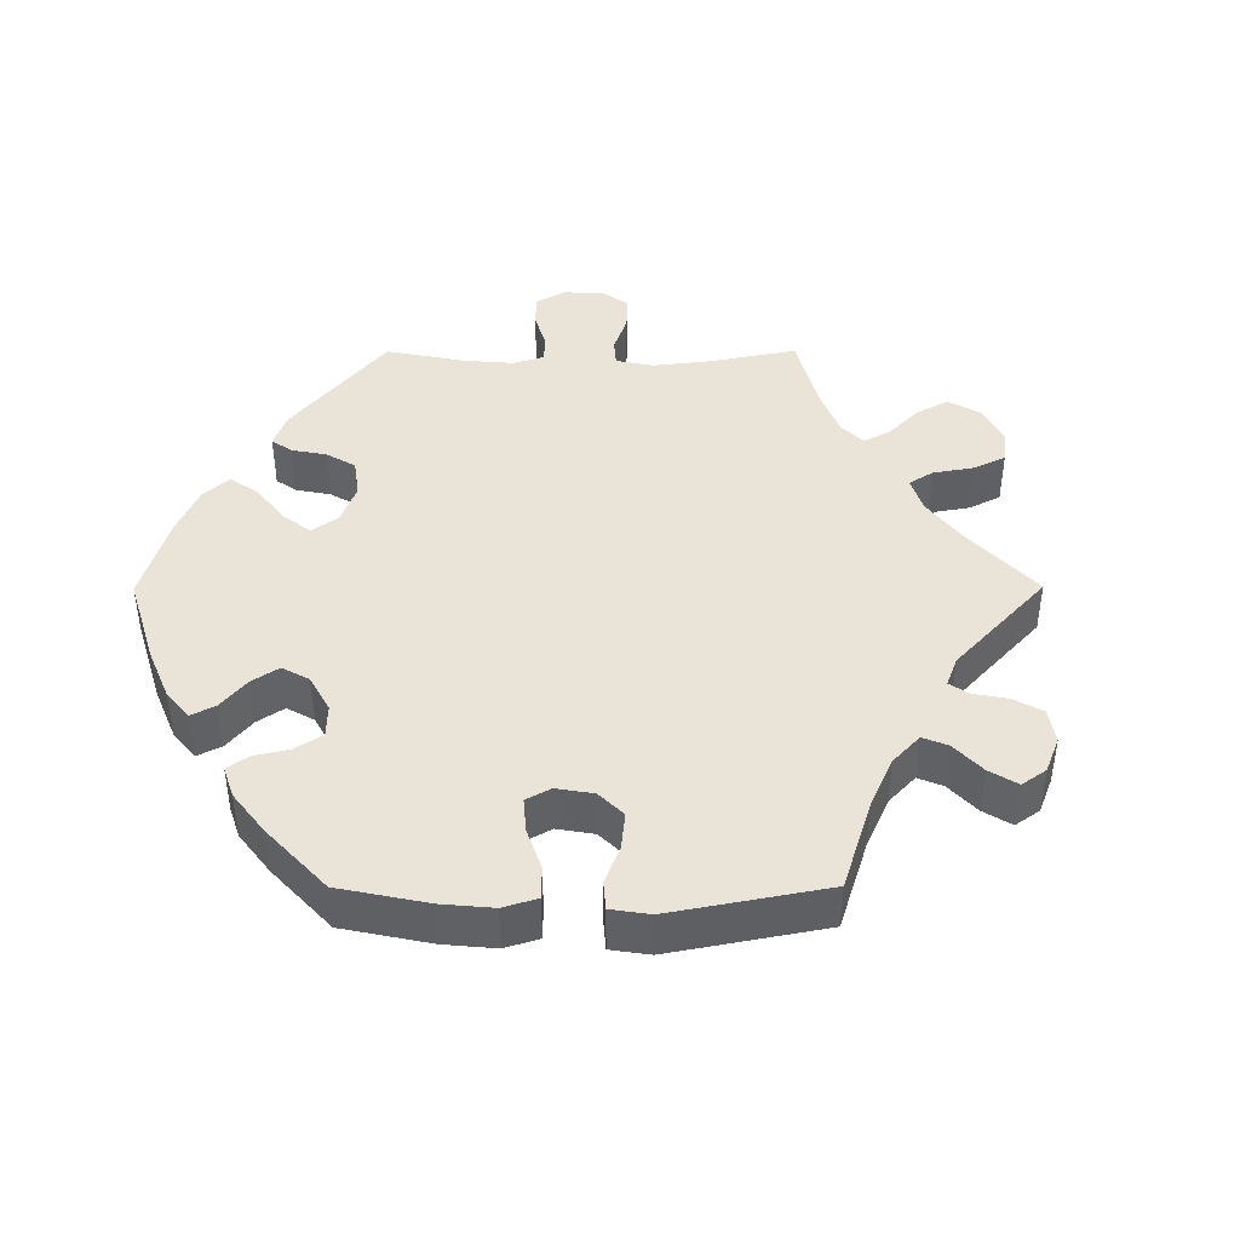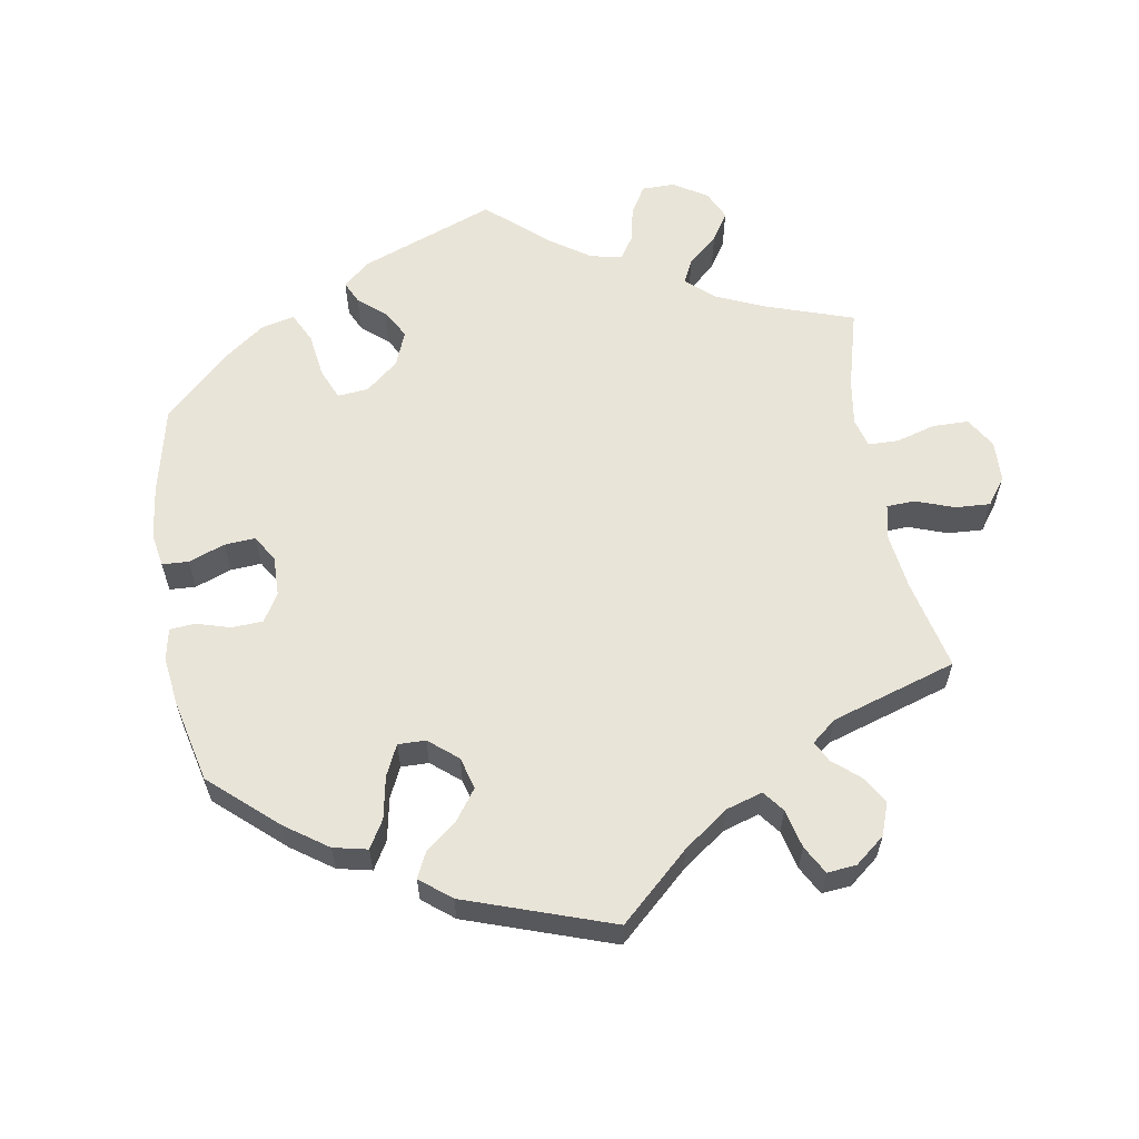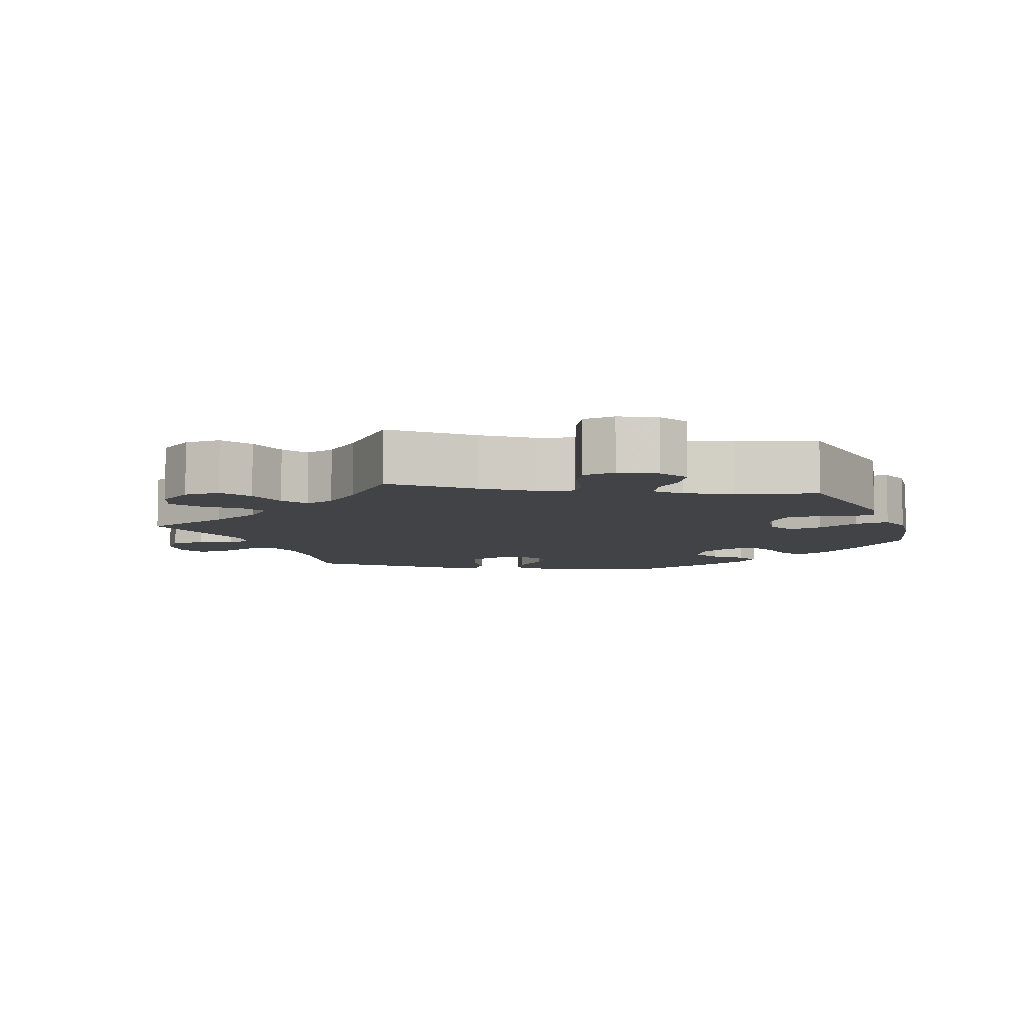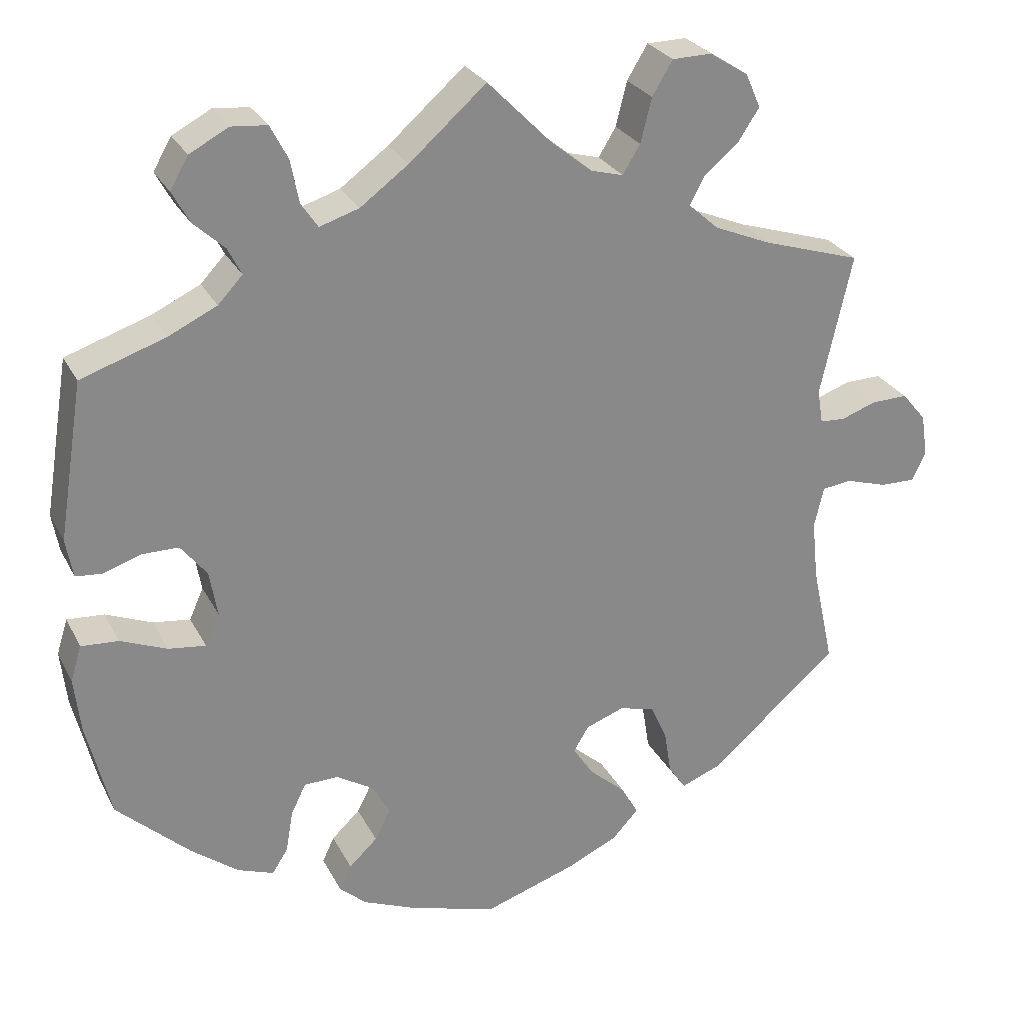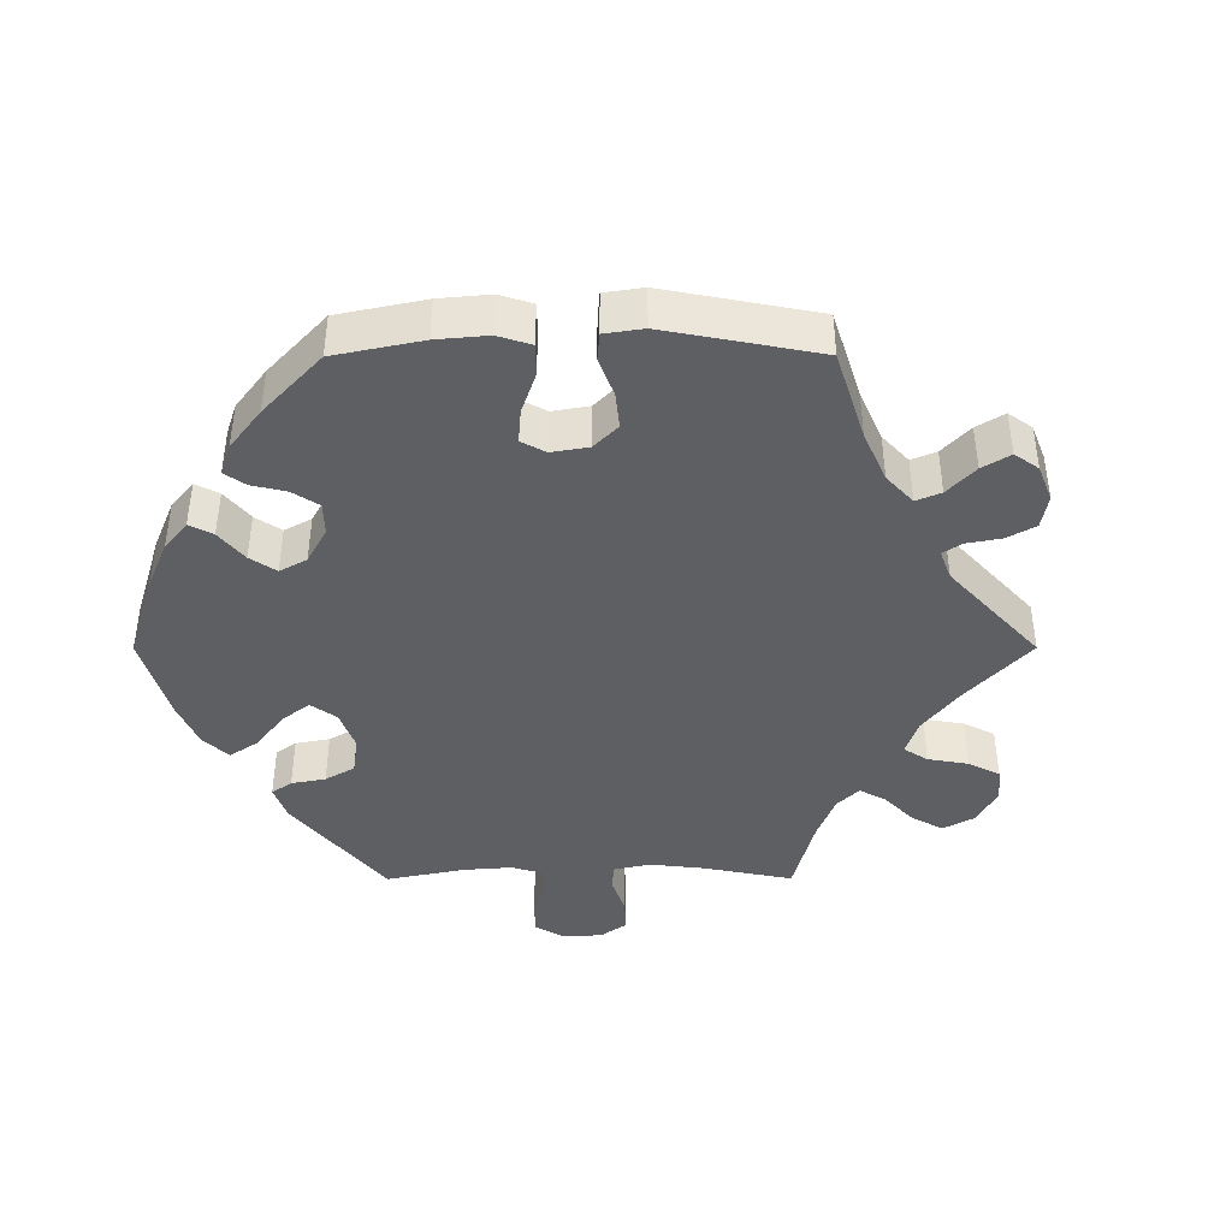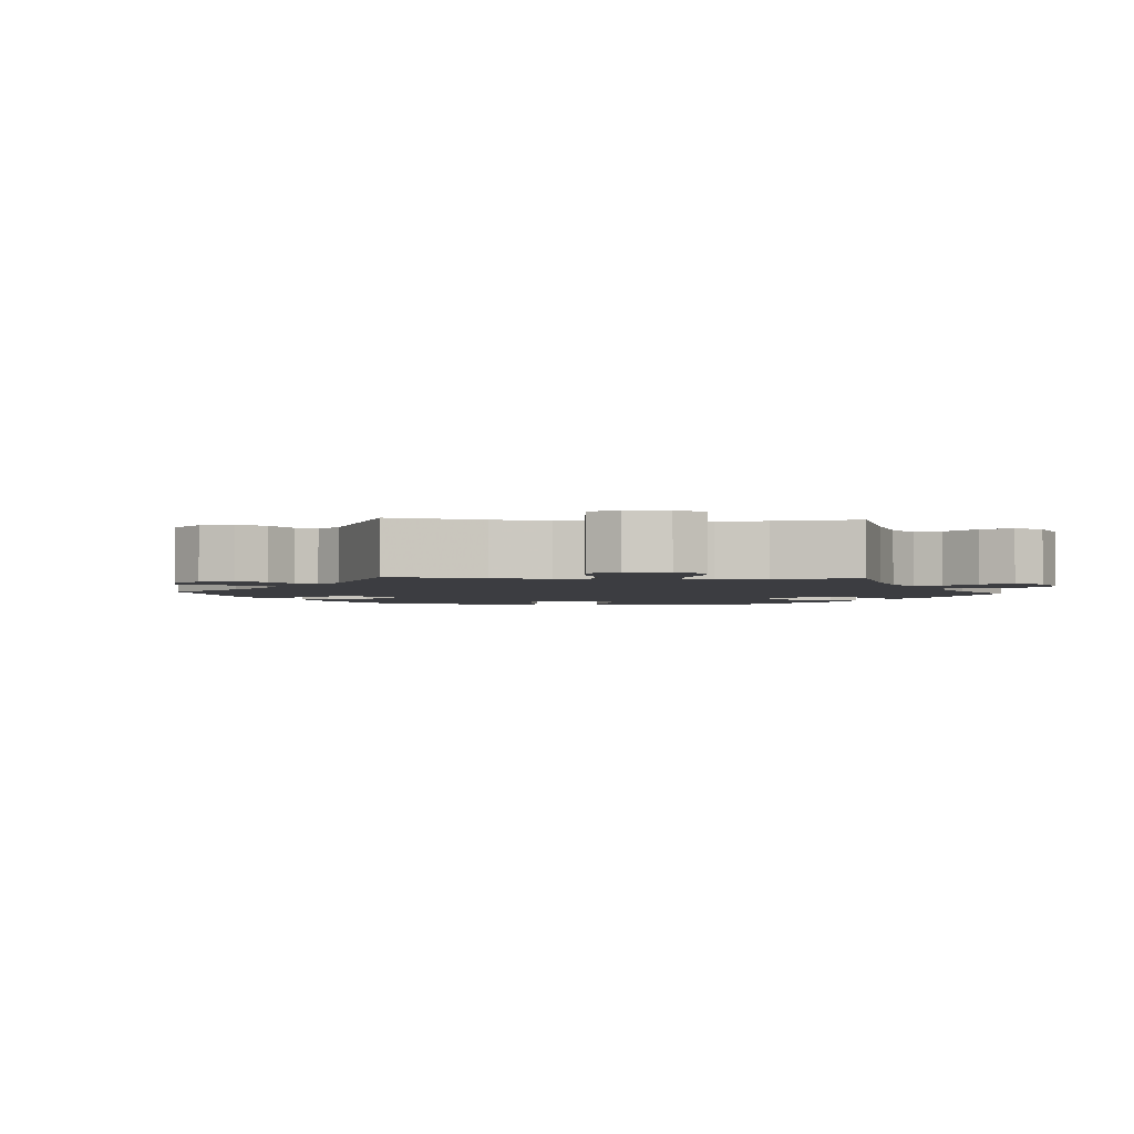
<metadata>
{"format":"obj","ext":"obj","renderer":"f3d","projection":"perspective","resolution":1024,"background":"white","views":[{"elev":42.8,"azim":-150.2,"up":"+Y"},{"elev":60.1,"azim":-129.7,"up":"+Y"},{"elev":-7.3,"azim":21.0,"up":"+Y"},{"elev":27.0,"azim":157.5,"up":"+Z"},{"elev":-41.9,"azim":-149.9,"up":"+Y"},{"elev":-2.7,"azim":-33.5,"up":"+Y"}]}
</metadata>
<code>
v 0.407 0.07 -0.375
v 0.348 0.07 -0.42
v 0.302 0.07 -0.437
v 0.282 0.07 -0.406
v 0.273 0.07 -0.353
v 0.254 0.07 -0.314
v 0.211 0.07 -0.313
v 0.163 0.07 -0.342
v 0.141 0.07 -0.382
v 0.161 0.07 -0.421
v 0.197 0.07 -0.455
v 0.212 0.07 -0.487
v 0.178 0.07 -0.517
v 0.113 0.07 -0.544
v 0.001 0.07 -0.578
v -0.117 0.07 -0.539
v -0.182 0.07 -0.509
v -0.215 0.07 -0.473
v -0.193 0.07 -0.434
v -0.147 0.07 -0.394
v -0.12 0.07 -0.355
v -0.14 0.07 -0.322
v -0.189 0.07 -0.304
v -0.234 0.07 -0.316
v -0.255 0.07 -0.363
v -0.264 0.07 -0.419
v -0.286 0.07 -0.451
v -0.337 0.07 -0.431
v -0.501 0.07 -0.289
v -0.473 0.07 -0.161
v -0.465 0.07 -0.085
v -0.477 0.07 -0.033
v -0.514 0.07 -0.028
v -0.567 0.07 -0.044
v -0.612 0.07 -0.045
v -0.629 0.07 -0.008
v -0.621 0.07 0.045
v -0.59 0.07 0.082
v -0.544 0.07 0.081
v -0.499 0.07 0.065
v -0.467 0.07 0.067
v -0.46 0.07 0.11
v -0.5 0.07 0.289
v -0.375 0.07 0.328
v -0.303 0.07 0.358
v -0.265 0.07 0.392
v -0.283 0.07 0.427
v -0.327 0.07 0.464
v -0.354 0.07 0.505
v -0.335 0.07 0.548
v -0.286 0.07 0.579
v -0.236 0.07 0.578
v -0.21 0.07 0.535
v -0.196 0.07 0.479
v -0.174 0.07 0.443
v -0.133 0.07 0.454
v -0.081 0.07 0.496
v 0 0.07 0.578
v 0.097 0.07 0.493
v 0.158 0.07 0.448
v 0.208 0.07 0.432
v 0.229 0.07 0.463
v 0.24 0.07 0.518
v 0.262 0.07 0.56
v 0.307 0.07 0.564
v 0.356 0.07 0.538
v 0.379 0.07 0.498
v 0.357 0.07 0.458
v 0.318 0.07 0.422
v 0.301 0.07 0.388
v 0.332 0.07 0.355
v 0.393 0.07 0.326
v 0.5 0.07 0.29
v 0.532 0.07 0.092
v 0.523 0.07 0.043
v 0.489 0.07 0.04
v 0.443 0.07 0.056
v 0.396 0.07 0.056
v 0.363 0.07 0.014
v 0.353 0.07 -0.044
v 0.371 0.07 -0.084
v 0.418 0.07 -0.078
v 0.477 0.07 -0.054
v 0.524 0.07 -0.051
v 0.538 0.07 -0.096
v 0.53 0.07 -0.166
v 0.5 0.07 -0.289
v 0.407 0 -0.375
v 0.348 0 -0.42
v 0.302 0 -0.437
v 0.282 0 -0.406
v 0.273 0 -0.353
v 0.254 0 -0.314
v 0.211 0 -0.313
v 0.163 0 -0.342
v 0.141 0 -0.382
v 0.161 0 -0.421
v 0.197 0 -0.455
v 0.212 0 -0.487
v 0.178 0 -0.517
v 0.113 0 -0.544
v 0.001 0 -0.578
v -0.117 0 -0.539
v -0.182 0 -0.509
v -0.215 0 -0.473
v -0.193 0 -0.434
v -0.147 0 -0.394
v -0.12 0 -0.355
v -0.14 0 -0.322
v -0.189 0 -0.304
v -0.234 0 -0.316
v -0.255 0 -0.363
v -0.264 0 -0.419
v -0.286 0 -0.451
v -0.337 0 -0.431
v -0.501 0 -0.289
v -0.473 0 -0.161
v -0.465 0 -0.085
v -0.477 0 -0.033
v -0.514 0 -0.028
v -0.567 0 -0.044
v -0.612 0 -0.045
v -0.629 0 -0.008
v -0.621 0 0.045
v -0.59 0 0.082
v -0.544 0 0.081
v -0.499 0 0.065
v -0.467 0 0.067
v -0.46 0 0.11
v -0.5 0 0.289
v -0.375 0 0.328
v -0.303 0 0.358
v -0.265 0 0.392
v -0.283 0 0.427
v -0.327 0 0.464
v -0.354 0 0.505
v -0.335 0 0.548
v -0.286 0 0.579
v -0.236 0 0.578
v -0.21 0 0.535
v -0.196 0 0.479
v -0.174 0 0.443
v -0.133 0 0.454
v -0.081 0 0.496
v 0 0 0.578
v 0.097 0 0.493
v 0.158 0 0.448
v 0.208 0 0.432
v 0.229 0 0.463
v 0.24 0 0.518
v 0.262 0 0.56
v 0.307 0 0.564
v 0.356 0 0.538
v 0.379 0 0.498
v 0.357 0 0.458
v 0.318 0 0.422
v 0.301 0 0.388
v 0.332 0 0.355
v 0.393 0 0.326
v 0.5 0 0.29
v 0.532 0 0.092
v 0.523 0 0.043
v 0.489 0 0.04
v 0.443 0 0.056
v 0.396 0 0.056
v 0.363 0 0.014
v 0.353 0 -0.044
v 0.371 0 -0.084
v 0.418 0 -0.078
v 0.477 0 -0.054
v 0.524 0 -0.051
v 0.538 0 -0.096
v 0.53 0 -0.166
v 0.5 0 -0.289
f 82 83 84 85
f 81 82 85 86
f 74 75 76 77
f 72 73 74 77
f 71 72 77 78
f 70 71 78 79
f 66 67 68 69
f 66 69 70
f 65 66 70
f 62 63 64 65
f 61 62 65 70
f 60 61 70 79
f 57 58 59
f 56 57 59 60
f 55 56 60 79
f 51 52 53 54
f 51 54 55
f 50 51 55
f 47 48 49 50
f 46 47 50 55
f 45 46 55 79
f 42 43 44
f 41 42 44 45
f 37 38 39 40
f 37 40 41
f 36 37 41
f 33 34 35 36
f 32 33 36 41
f 31 32 41 45
f 27 28 29 30
f 25 26 27 30
f 24 25 30 31
f 23 24 31 45
f 17 18 19 20
f 17 20 21
f 16 17 21
f 15 16 21
f 14 15 21
f 13 14 21 22
f 10 11 12 13
f 9 10 13 22
f 2 3 4 5
f 2 5 6
f 1 2 6
f 81 86 87 1
f 23 45 79 80
f 8 9 22 23
f 7 8 23 80
f 6 7 80 81
f 1 6 81
f 172 171 170 169
f 173 172 169 168
f 164 163 162 161
f 164 161 160 159
f 165 164 159 158
f 166 165 158 157
f 156 155 154 153
f 157 156 153
f 157 153 152
f 152 151 150 149
f 157 152 149 148
f 166 157 148 147
f 146 145 144
f 147 146 144 143
f 166 147 143 142
f 141 140 139 138
f 142 141 138
f 142 138 137
f 137 136 135 134
f 142 137 134 133
f 166 142 133 132
f 131 130 129
f 132 131 129 128
f 127 126 125 124
f 128 127 124
f 128 124 123
f 123 122 121 120
f 128 123 120 119
f 132 128 119 118
f 117 116 115 114
f 117 114 113 112
f 118 117 112 111
f 132 118 111 110
f 107 106 105 104
f 108 107 104
f 108 104 103
f 108 103 102
f 108 102 101
f 109 108 101 100
f 100 99 98 97
f 109 100 97 96
f 92 91 90 89
f 93 92 89
f 93 89 88
f 88 174 173 168
f 167 166 132 110
f 110 109 96 95
f 167 110 95 94
f 168 167 94 93
f 168 93 88
f 1 88 89 2
f 2 89 90 3
f 3 90 91 4
f 4 91 92 5
f 5 92 93 6
f 6 93 94 7
f 7 94 95 8
f 8 95 96 9
f 9 96 97 10
f 10 97 98 11
f 11 98 99 12
f 12 99 100 13
f 13 100 101 14
f 14 101 102 15
f 15 102 103 16
f 16 103 104 17
f 17 104 105 18
f 18 105 106 19
f 19 106 107 20
f 20 107 108 21
f 21 108 109 22
f 22 109 110 23
f 23 110 111 24
f 24 111 112 25
f 25 112 113 26
f 26 113 114 27
f 27 114 115 28
f 28 115 116 29
f 29 116 117 30
f 30 117 118 31
f 31 118 119 32
f 32 119 120 33
f 33 120 121 34
f 34 121 122 35
f 35 122 123 36
f 36 123 124 37
f 37 124 125 38
f 38 125 126 39
f 39 126 127 40
f 40 127 128 41
f 41 128 129 42
f 42 129 130 43
f 43 130 131 44
f 44 131 132 45
f 45 132 133 46
f 46 133 134 47
f 47 134 135 48
f 48 135 136 49
f 49 136 137 50
f 50 137 138 51
f 51 138 139 52
f 52 139 140 53
f 53 140 141 54
f 54 141 142 55
f 55 142 143 56
f 56 143 144 57
f 57 144 145 58
f 58 145 146 59
f 59 146 147 60
f 60 147 148 61
f 61 148 149 62
f 62 149 150 63
f 63 150 151 64
f 64 151 152 65
f 65 152 153 66
f 66 153 154 67
f 67 154 155 68
f 68 155 156 69
f 69 156 157 70
f 70 157 158 71
f 71 158 159 72
f 72 159 160 73
f 73 160 161 74
f 74 161 162 75
f 75 162 163 76
f 76 163 164 77
f 77 164 165 78
f 78 165 166 79
f 79 166 167 80
f 80 167 168 81
f 81 168 169 82
f 82 169 170 83
f 83 170 171 84
f 84 171 172 85
f 85 172 173 86
f 86 173 174 87
f 87 174 88 1

</code>
